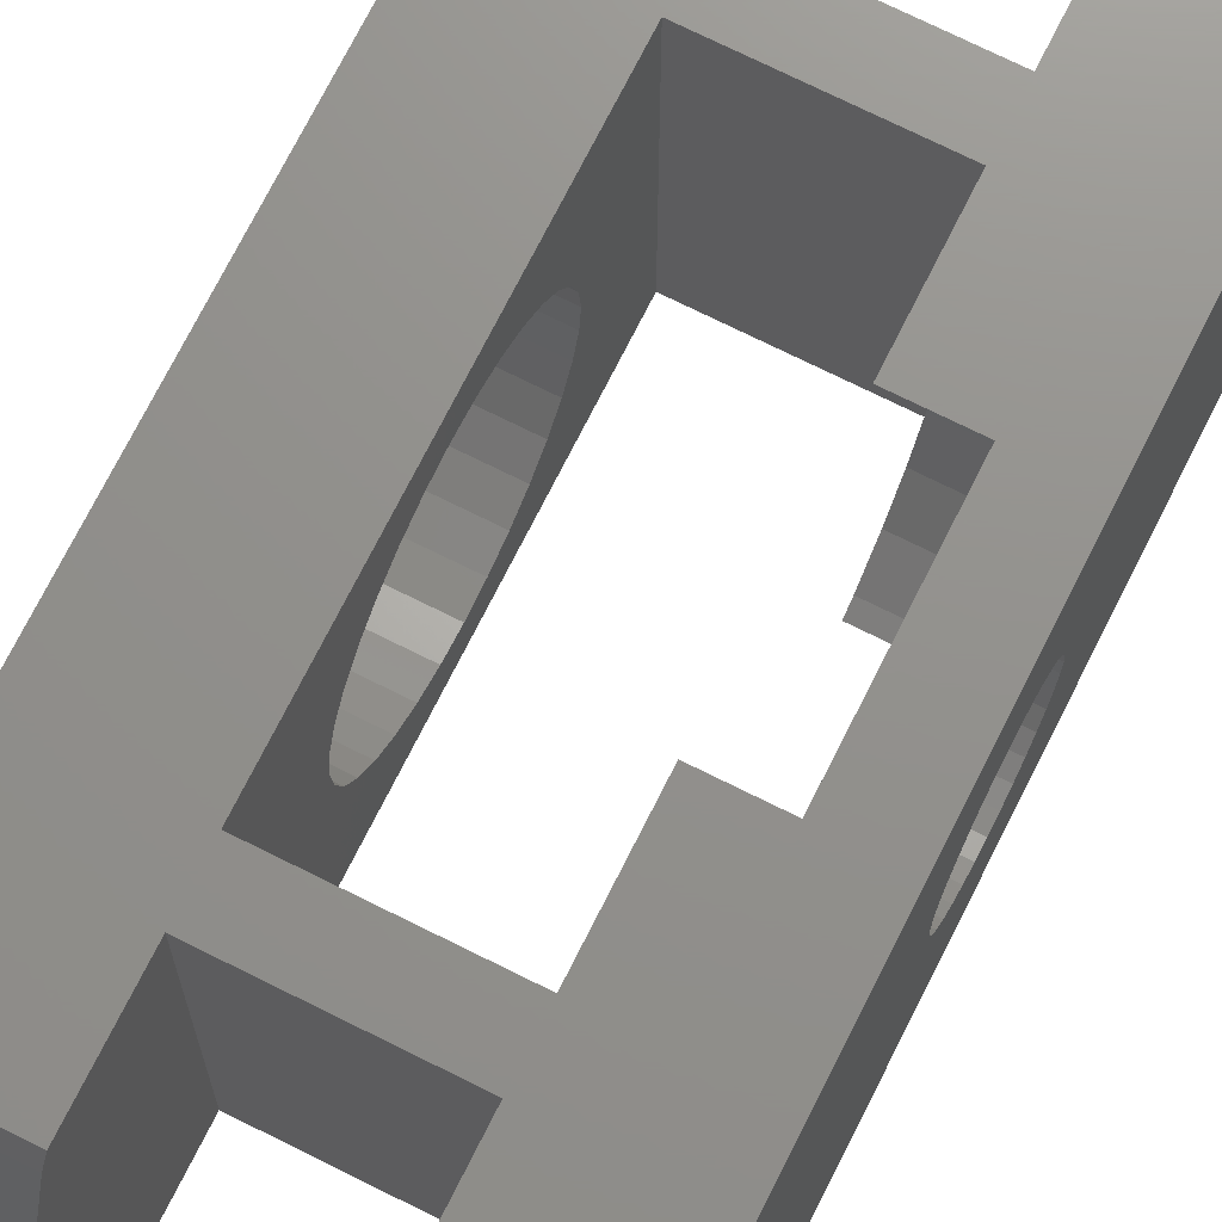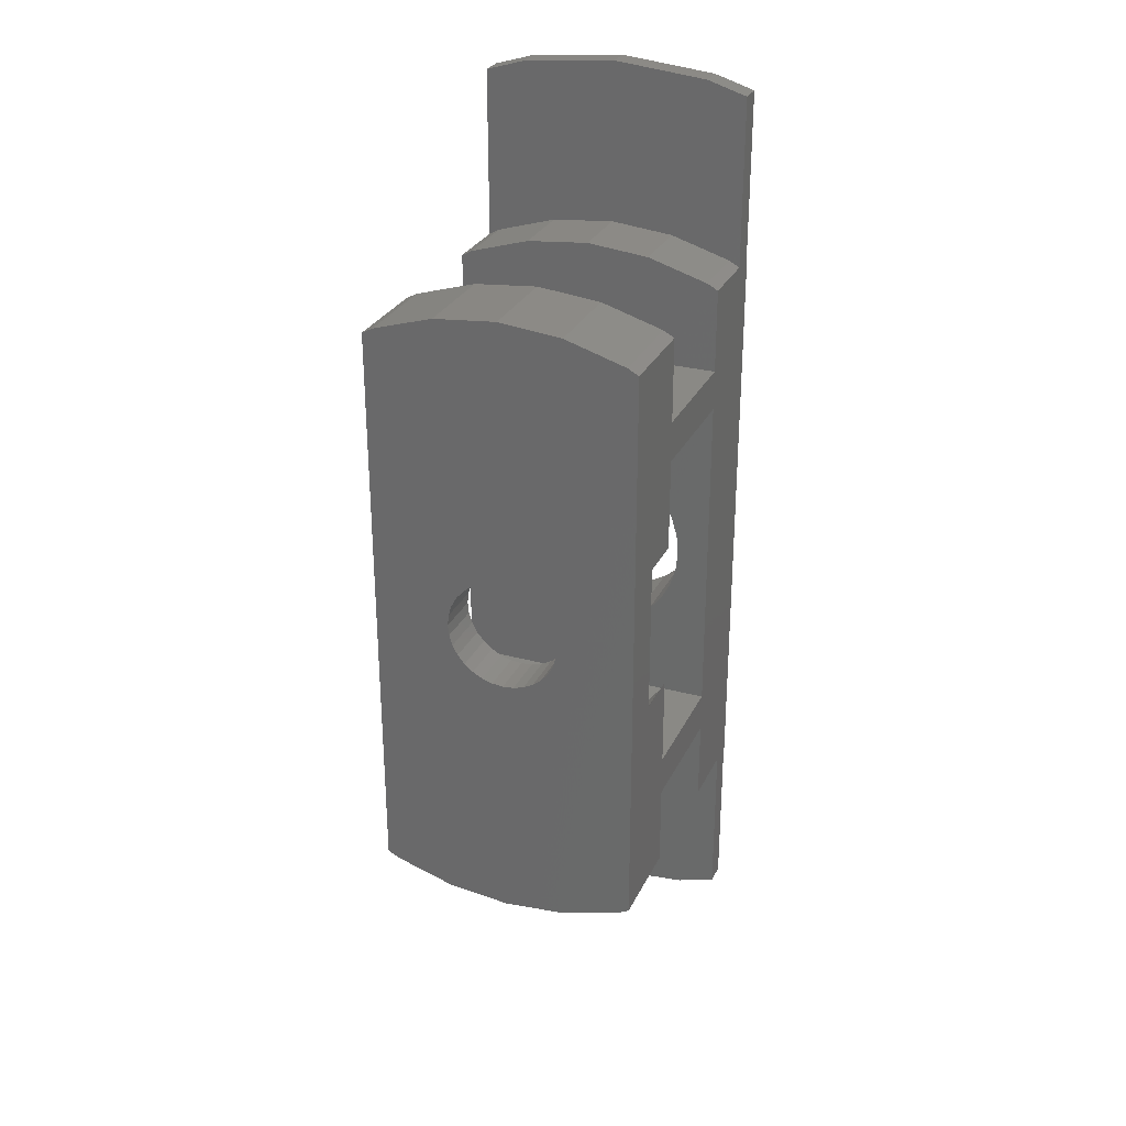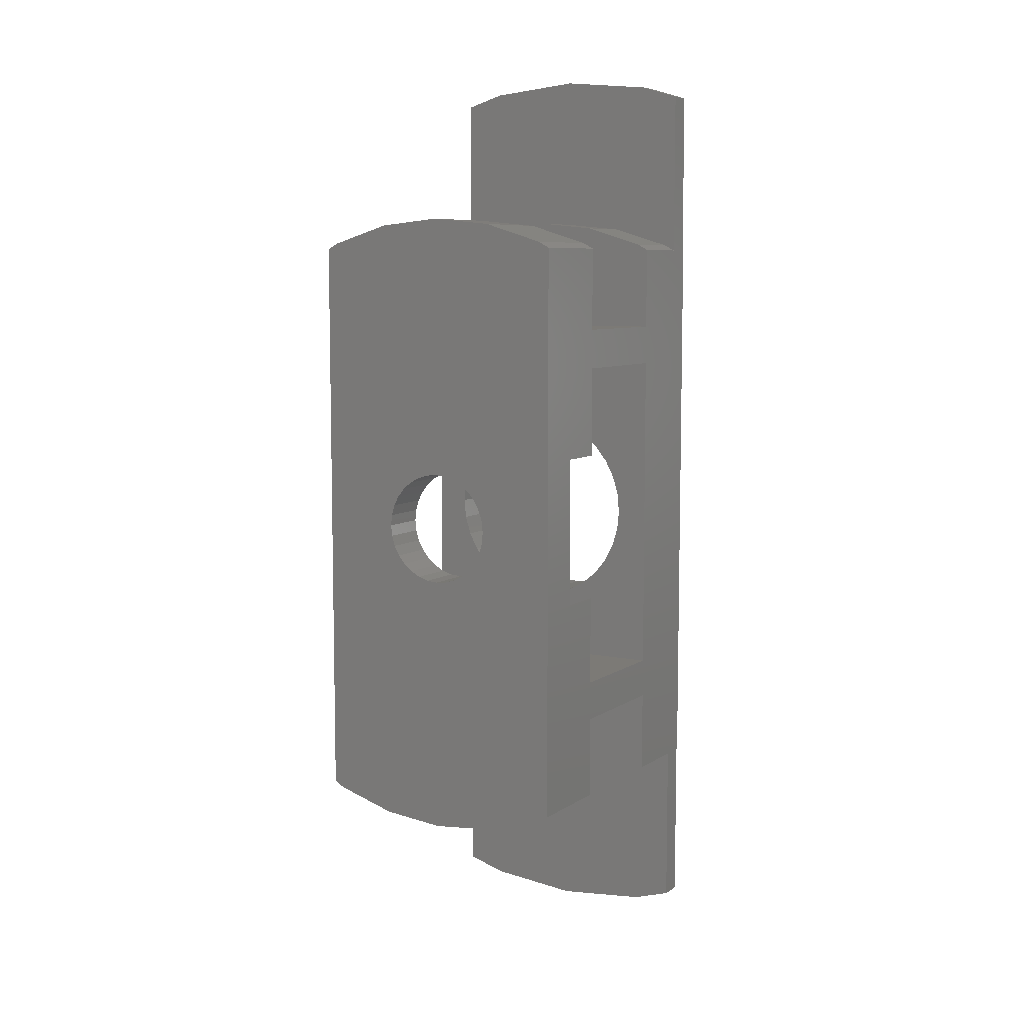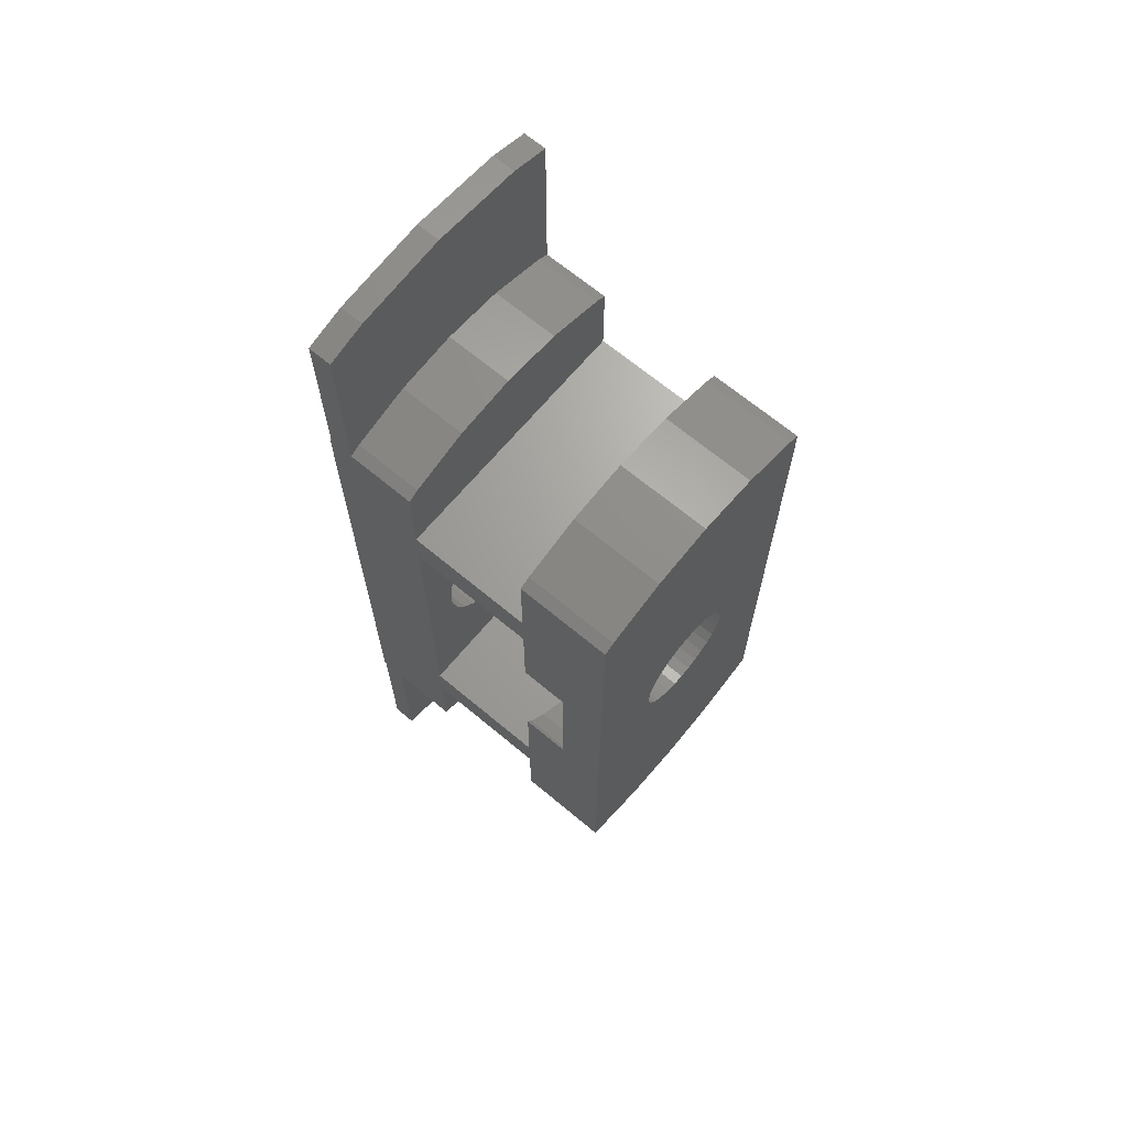
<metadata>
{"format":"stl","ext":"stl","renderer":"f3d","projection":"perspective","resolution":1024,"background":"white","views":[{"elev":72.0,"azim":-153.4,"up":"+Z"},{"elev":28.7,"azim":-68.2,"up":"+Y"},{"elev":7.6,"azim":-59.7,"up":"+Y"},{"elev":67.5,"azim":-140.1,"up":"+Y"}]}
</metadata>
<code>
# stl→obj: 300 verts, 608 faces
v -30.5 -24 -6.772e-15
v -30.5 -23.54 4.682
v -30.5 -23.54 -4.682
v -30.5 -22.17 9.184
v -30.5 -21.74 10
v -30.5 0.8291 4.168
v -30.5 21.74 10
v -30.5 2.361 3.534
v -30.5 22.17 9.184
v -30.5 3.926 1.626
v -30.5 23.54 4.682
v -30.5 4.25 -7.772e-16
v -30.5 24 -6.772e-15
v -30.5 3.005 -3.005
v -30.5 23.54 -4.682
v -30.5 22.17 -9.184
v -30.5 21.74 -10
v -30.5 -21.74 -10
v -30.5 -22.17 -9.184
v -30.5 3.005 3.005
v -30.5 -3.005 -3.005
v -30.5 -3.534 -2.361
v -30.5 -4.168 -0.8291
v -30.5 -3.926 -1.626
v -30.5 0.8291 -4.168
v -30.5 0 -4.25
v -30.5 -2.361 -3.534
v -30.5 -1.626 -3.926
v -30.5 -0.8291 -4.168
v -30.5 1.626 -3.926
v -30.5 2.361 -3.534
v -30.5 3.534 -2.361
v -30.5 3.926 -1.626
v -30.5 4.168 -0.8291
v -30.5 4.168 0.8291
v -30.5 3.534 2.361
v -30.5 -4.168 0.8291
v -30.5 -3.926 1.626
v -30.5 1.626 3.926
v -30.5 -2.361 3.534
v -30.5 -1.626 3.926
v -30.5 0 4.25
v -30.5 -0.8291 4.168
v -30.5 -3.005 3.005
v -30.5 -3.534 2.361
v -30.5 -4.25 -7.772e-16
v -23.5 -24 -5.218e-15
v -23.5 -23.54 4.682
v -23.5 -23.54 -4.682
v -23.5 -22.17 -9.184
v -23.5 -21.74 -10
v -23.5 -15.5 -10
v -27 -5.675 -10
v -23.5 15.5 -10
v -23.5 21.74 -10
v -27 5.675 -10
v -14 15.5 -10
v -23.5 12.5 -10
v -14 21.74 -10
v -8.875 21.74 -10
v -8.875 34.41 -10
v -7.125 34.41 -10
v -7.125 21.74 -10
v -14 -15.5 -10
v -7 21.74 -10
v -7 -21.74 -10
v -14 12.5 -10
v -14 -12.5 -10
v -7.125 -21.74 -10
v -8.875 -21.74 -10
v -14 -21.74 -10
v -7.125 -34.41 -10
v -23.5 -12.5 -10
v -23.5 -5.675 -10
v -23.5 5.675 -10
v -8.875 -34.41 -10
v -23.5 22.17 -9.184
v -23.5 23.54 -4.682
v -23.5 24 -5.218e-15
v -23.5 23.54 4.682
v -23.5 22.17 9.184
v -23.5 21.74 10
v -27 -5.675 10
v -23.5 -21.74 10
v -14 -12.5 10
v -23.5 -12.5 10
v -14 -15.5 10
v -8.875 -21.74 10
v -14 -21.74 10
v -14 12.5 10
v -7.125 -21.74 10
v -7.125 -34.41 10
v -8.875 -34.41 10
v -23.5 12.5 10
v -23.5 15.5 10
v -7 21.74 10
v -7.125 21.74 10
v -7 -21.74 10
v -23.5 -5.675 10
v -8.875 21.74 10
v -14 21.74 10
v -14 15.5 10
v -23.5 -15.5 10
v -27 5.675 10
v -23.5 5.675 10
v -8.875 34.41 10
v -7.125 34.41 10
v -23.5 -22.17 9.184
v -27 -4.168 0.8291
v -27 -4.25 -3.832e-47
v -27 -4.168 -0.8291
v -27 -3.926 1.626
v -27 -3.534 2.361
v -27 -3.005 3.005
v -27 -2.361 3.534
v -27 -1.626 3.926
v -27 -0.8291 4.168
v -27 0 4.25
v -27 0.8291 4.168
v -27 1.626 3.926
v -27 2.361 3.534
v -27 3.005 3.005
v -27 3.534 2.361
v -27 3.926 1.626
v -27 4.168 0.8291
v -27 4.25 -3.832e-47
v -27 4.168 -0.8291
v -27 3.926 -1.626
v -27 3.534 -2.361
v -27 3.005 -3.005
v -27 2.361 -3.534
v -27 1.626 -3.926
v -27 0.8291 -4.168
v -27 0 -4.25
v -27 -0.8291 -4.168
v -27 -1.626 -3.926
v -27 -2.361 -3.534
v -27 -3.005 -3.005
v -27 -3.534 -2.361
v -27 -3.926 -1.626
v -14 -24 -6.772e-15
v -14 -23.54 4.682
v -14 -23.54 -4.682
v -14 -22.17 9.184
v -14 -22.17 -9.184
v -8.875 -22.17 -9.184
v -8.875 -36 -5.634e-15
v -8.875 -35.31 7.023
v -8.875 -35.31 -7.023
v -8.875 -22.17 9.184
v -8.875 -23.54 4.682
v -8.875 -24 -5.634e-15
v -8.875 -23.54 -4.682
v -7.125 -35.31 -7.023
v -7.125 -35.31 7.023
v -7.125 -36 -5.246e-15
v -7.125 -22.17 -9.184
v -7.125 -23.54 -4.682
v -7.125 -24 -5.246e-15
v -7.125 -23.54 4.682
v -7.125 -22.17 9.184
v -7 -22.17 -9.184
v -7 -23.54 4.682
v -7 -24 -5.218e-15
v -7 -23.54 -4.682
v -7 -7.477 -1.487
v -7 7.477 1.487
v -7 7.623 0
v -7 24 -5.218e-15
v -7 2.917 7.043
v -7 4.235 6.338
v -7 22.17 9.184
v -7 0 7.623
v -7 1.487 7.477
v -7 -22.17 9.184
v -7 -7.043 -2.917
v -7 -7.623 0
v -7 -7.477 1.487
v -7 -2.917 7.043
v -7 -1.487 7.477
v -7 7.477 -1.487
v -7 7.043 -2.917
v -7 23.54 -4.682
v -7 -7.043 2.917
v -7 -6.338 4.235
v -7 -5.39 5.39
v -7 6.338 -4.235
v -7 22.17 -9.184
v -7 -4.235 6.338
v -7 7.043 2.917
v -7 5.39 5.39
v -7 6.338 4.235
v -7 23.54 4.682
v -7 -2.917 -7.043
v -7 -4.235 -6.338
v -7 5.39 -5.39
v -7 4.235 -6.338
v -7 -1.487 -7.477
v -7 2.917 -7.043
v -7 1.487 -7.477
v -7 0 -7.623
v -7 -5.39 -5.39
v -7 -6.338 -4.235
v -7.125 22.17 -9.184
v -7.125 24 -5.246e-15
v -7.125 23.54 -4.682
v -7.125 22.17 9.184
v -7.125 23.54 4.682
v -7.125 35.31 -7.023
v -7.125 36 -5.246e-15
v -7.125 35.31 7.023
v -8.875 35.31 -7.023
v -8.875 22.17 9.184
v -8.875 35.31 7.023
v -8.875 36 -5.634e-15
v -8.875 22.17 -9.184
v -8.875 23.54 -4.682
v -8.875 24 -5.634e-15
v -8.875 23.54 4.682
v -14 22.17 -9.184
v -14 22.17 9.184
v -14 23.54 4.682
v -14 24 -6.772e-15
v -14 23.54 -4.682
v -27 -6.417 9.603
v -27 -8.167 8.167
v -27 -9.603 6.417
v -27 -11.33 2.253
v -27 -10.67 4.42
v -27 -11.55 -7.772e-16
v -27 -11.33 -2.253
v -27 -10.67 -4.42
v -27 -9.603 -6.417
v -27 -8.167 -8.167
v -27 -6.417 -9.603
v -27 8.167 -8.167
v -27 11.55 -7.772e-16
v -27 11.33 -2.253
v -27 11.33 2.253
v -27 10.67 4.42
v -27 9.603 6.417
v -27 8.167 8.167
v -27 6.417 9.603
v -27 9.603 -6.417
v -27 6.417 -9.603
v -27 10.67 -4.42
v -23.5 6.417 -9.603
v -23.5 11.55 0
v -23.5 11.33 -2.253
v -23.5 8.167 -8.167
v -23.5 6.417 9.603
v -23.5 8.167 8.167
v -23.5 9.603 6.417
v -23.5 10.67 4.42
v -23.5 11.33 2.253
v -23.5 10.67 -4.42
v -23.5 9.603 -6.417
v -14 1.487 7.477
v -14 -7.623 -1.554e-15
v -14 -7.477 -1.487
v -14 -7.043 -2.917
v -14 -6.338 -4.235
v -14 -5.39 -5.39
v -14 -4.235 -6.338
v -14 -2.917 -7.043
v -14 -1.487 -7.477
v -14 0 -7.623
v -14 2.917 -7.043
v -14 1.487 -7.477
v -14 4.235 -6.338
v -14 5.39 -5.39
v -14 6.338 -4.235
v -14 7.477 -1.487
v -14 7.043 -2.917
v -14 -6.338 4.235
v -14 -5.39 5.39
v -14 -1.487 7.477
v -14 0 7.623
v -14 7.623 -1.554e-15
v -14 -4.235 6.338
v -14 7.477 1.487
v -14 7.043 2.917
v -14 -2.917 7.043
v -14 6.338 4.235
v -14 5.39 5.39
v -14 4.235 6.338
v -14 2.917 7.043
v -14 -7.043 2.917
v -14 -7.477 1.487
v -23.5 -6.417 -9.603
v -23.5 -8.167 -8.167
v -23.5 -10.67 4.42
v -23.5 -9.603 6.417
v -23.5 -9.603 -6.417
v -23.5 -10.67 -4.42
v -23.5 -11.33 -2.253
v -23.5 -11.55 0
v -23.5 -8.167 8.167
v -23.5 -6.417 9.603
v -23.5 -11.33 2.253
f 1 2 3
f 3 2 4
f 3 4 5
f 6 5 7
f 8 7 9
f 10 9 11
f 12 11 13
f 14 13 15
f 3 15 16
f 3 16 17
f 3 17 18
f 3 18 19
f 8 9 20
f 21 3 22
f 3 23 24
f 3 24 22
f 25 15 26
f 3 21 27
f 3 27 28
f 3 28 29
f 3 29 26
f 3 26 15
f 30 15 25
f 31 15 30
f 14 15 31
f 32 13 14
f 33 13 32
f 34 13 33
f 12 13 34
f 35 11 12
f 36 9 10
f 20 9 36
f 37 3 38
f 39 7 8
f 40 3 41
f 42 5 6
f 39 6 7
f 43 5 42
f 41 5 43
f 3 5 41
f 44 3 40
f 38 3 45
f 3 44 45
f 3 37 46
f 23 3 46
f 10 11 35
f 2 1 47
f 48 2 47
f 47 1 3
f 49 47 3
f 49 3 19
f 50 49 19
f 50 19 18
f 51 50 18
f 52 51 53
f 54 17 55
f 56 17 54
f 54 57 58
f 57 59 60
f 60 61 62
f 60 62 63
f 64 65 66
f 67 65 68
f 64 69 70
f 64 70 71
f 69 72 70
f 67 63 65
f 64 66 69
f 67 60 63
f 68 65 64
f 73 52 53
f 53 17 56
f 74 73 53
f 58 56 54
f 18 17 53
f 18 53 51
f 68 52 73
f 57 60 67
f 58 57 67
f 75 56 58
f 70 72 76
f 52 68 64
f 17 16 55
f 55 16 77
f 16 15 77
f 77 15 78
f 15 13 78
f 78 13 79
f 11 80 13
f 13 80 79
f 9 81 11
f 11 81 80
f 7 82 9
f 9 82 81
f 83 5 84
f 85 86 87
f 88 87 89
f 90 88 91
f 92 88 93
f 91 88 92
f 94 90 95
f 96 97 98
f 99 83 86
f 97 100 98
f 100 101 98
f 101 102 98
f 103 83 84
f 86 83 103
f 83 104 7
f 95 82 7
f 7 5 83
f 105 7 104
f 90 91 98
f 95 7 94
f 102 90 98
f 102 95 90
f 88 85 87
f 90 85 88
f 87 86 103
f 106 97 107
f 106 100 97
f 105 94 7
f 5 4 108
f 84 5 108
f 4 2 48
f 108 4 48
f 109 110 37
f 37 110 46
f 111 23 110
f 110 23 46
f 112 109 38
f 38 109 37
f 113 112 45
f 45 112 38
f 114 113 44
f 44 113 45
f 115 114 40
f 40 114 44
f 116 115 41
f 41 115 40
f 117 116 43
f 43 116 41
f 118 117 42
f 42 117 43
f 119 118 6
f 6 118 42
f 120 119 39
f 39 119 6
f 121 120 8
f 8 120 39
f 122 121 20
f 20 121 8
f 36 123 122
f 20 36 122
f 10 124 123
f 36 10 123
f 35 125 124
f 10 35 124
f 12 126 125
f 35 12 125
f 127 126 12
f 34 127 12
f 128 127 34
f 33 128 34
f 129 128 33
f 32 129 33
f 130 129 32
f 14 130 32
f 131 130 14
f 31 131 14
f 132 131 31
f 30 132 31
f 133 132 30
f 25 133 30
f 134 133 25
f 26 134 25
f 135 134 26
f 29 135 26
f 136 135 29
f 28 136 29
f 137 136 28
f 27 137 28
f 138 137 27
f 21 138 27
f 138 21 139
f 139 21 22
f 139 22 140
f 140 22 24
f 140 24 111
f 111 24 23
f 48 47 49
f 51 48 50
f 50 48 49
f 52 48 51
f 103 48 52
f 84 48 103
f 108 48 84
f 103 52 64
f 87 103 64
f 141 142 143
f 143 142 144
f 143 144 89
f 143 89 87
f 143 87 64
f 143 64 71
f 143 71 145
f 146 145 71
f 70 146 71
f 147 148 149
f 149 148 93
f 149 93 88
f 149 88 150
f 149 150 151
f 151 152 149
f 152 153 149
f 153 146 149
f 146 70 149
f 149 70 76
f 154 149 76
f 72 154 76
f 155 156 154
f 69 155 72
f 72 155 154
f 157 155 69
f 158 155 157
f 159 155 158
f 160 155 159
f 161 155 160
f 91 155 161
f 92 155 91
f 162 157 69
f 66 162 69
f 163 164 165
f 66 163 162
f 162 163 165
f 166 163 66
f 167 168 169
f 170 171 172
f 173 174 96
f 175 163 98
f 176 166 66
f 177 178 163
f 179 180 163
f 181 182 183
f 184 163 178
f 185 186 163
f 187 65 188
f 189 179 163
f 190 167 169
f 189 163 186
f 191 192 193
f 174 170 172
f 98 180 96
f 98 163 180
f 180 173 96
f 96 174 172
f 172 171 193
f 171 191 193
f 193 192 169
f 192 190 169
f 168 181 183
f 169 168 183
f 184 185 163
f 183 182 188
f 182 187 188
f 194 195 66
f 65 196 197
f 198 194 66
f 65 197 199
f 65 200 66
f 65 199 200
f 200 201 66
f 195 202 66
f 202 203 66
f 203 176 66
f 201 198 66
f 166 177 163
f 187 196 65
f 63 204 65
f 65 204 188
f 205 206 107
f 107 97 207
f 206 204 107
f 208 107 207
f 208 205 107
f 204 63 107
f 63 62 107
f 62 209 107
f 209 210 107
f 210 211 107
f 61 212 62
f 62 212 209
f 100 106 213
f 213 106 214
f 213 214 215
f 213 215 212
f 213 212 61
f 216 61 60
f 217 61 216
f 218 61 217
f 219 61 218
f 213 61 219
f 59 220 60
f 60 220 216
f 57 102 59
f 59 102 101
f 59 101 221
f 59 221 222
f 59 222 223
f 59 223 224
f 59 224 220
f 54 95 57
f 57 95 102
f 95 54 55
f 78 95 77
f 77 95 55
f 79 95 78
f 80 95 79
f 81 95 80
f 82 95 81
f 225 226 227
f 228 225 229
f 229 225 227
f 230 225 228
f 231 225 230
f 232 225 231
f 233 225 232
f 234 225 233
f 235 225 234
f 53 225 235
f 111 225 53
f 111 110 225
f 131 132 56
f 129 130 236
f 237 225 238
f 239 225 237
f 240 225 239
f 241 225 240
f 242 225 241
f 243 225 242
f 104 225 243
f 83 225 104
f 127 128 244
f 121 122 238
f 130 131 245
f 120 225 119
f 121 225 120
f 122 123 238
f 238 225 121
f 238 123 246
f 123 124 246
f 246 125 244
f 125 126 244
f 244 128 236
f 128 129 236
f 236 130 245
f 245 131 56
f 56 132 53
f 132 133 53
f 115 116 225
f 133 134 53
f 134 135 53
f 135 136 53
f 136 137 53
f 137 138 53
f 112 113 225
f 138 139 53
f 139 140 53
f 140 111 53
f 110 109 225
f 113 114 225
f 109 112 225
f 116 117 225
f 118 225 117
f 126 127 244
f 118 119 225
f 124 125 246
f 114 115 225
f 56 75 247
f 245 56 247
f 247 75 58
f 248 249 58
f 250 247 58
f 251 94 105
f 252 94 251
f 253 94 252
f 254 255 94
f 94 248 58
f 94 255 248
f 249 256 58
f 256 257 58
f 257 250 58
f 253 254 94
f 94 58 67
f 90 94 67
f 258 85 90
f 68 85 259
f 68 259 260
f 68 260 261
f 68 261 262
f 68 262 263
f 68 263 264
f 68 264 265
f 68 265 266
f 68 266 67
f 266 267 67
f 268 67 269
f 270 67 268
f 271 67 270
f 272 67 271
f 273 90 274
f 67 272 274
f 67 274 90
f 275 85 276
f 277 85 278
f 273 279 90
f 276 85 280
f 279 281 90
f 281 282 90
f 280 85 283
f 282 284 90
f 284 285 90
f 283 85 277
f 285 286 90
f 286 287 90
f 278 85 258
f 287 258 90
f 288 85 275
f 289 85 288
f 259 85 289
f 269 67 267
f 73 86 68
f 68 86 85
f 290 73 74
f 291 73 290
f 292 293 86
f 294 73 291
f 295 73 294
f 296 73 295
f 297 73 296
f 86 73 297
f 298 86 293
f 299 86 298
f 99 86 299
f 297 300 86
f 300 292 86
f 290 74 53
f 235 290 53
f 101 100 221
f 221 100 213
f 106 107 214
f 214 107 211
f 97 96 207
f 207 96 172
f 91 161 175
f 98 91 175
f 93 148 155
f 92 93 155
f 89 144 150
f 88 89 150
f 299 225 99
f 99 225 83
f 251 105 243
f 243 105 104
f 152 141 143
f 153 152 143
f 153 143 145
f 146 153 145
f 144 142 151
f 150 144 151
f 142 141 152
f 151 142 152
f 156 147 149
f 154 156 149
f 148 147 156
f 155 148 156
f 161 160 163
f 175 161 163
f 160 159 164
f 163 160 164
f 164 159 158
f 165 164 158
f 165 158 157
f 162 165 157
f 207 172 208
f 208 172 193
f 208 193 205
f 205 193 169
f 206 205 183
f 183 205 169
f 204 206 188
f 188 206 183
f 166 260 177
f 177 260 259
f 176 261 166
f 166 261 260
f 203 262 176
f 176 262 261
f 202 263 203
f 203 263 262
f 202 195 264
f 263 202 264
f 195 194 265
f 264 195 265
f 194 198 266
f 265 194 266
f 198 201 267
f 266 198 267
f 201 200 269
f 267 201 269
f 200 199 268
f 269 200 268
f 199 197 270
f 268 199 270
f 197 196 271
f 270 197 271
f 196 187 272
f 271 196 272
f 187 182 274
f 272 187 274
f 182 181 273
f 274 182 273
f 181 168 279
f 273 181 279
f 279 168 167
f 281 279 167
f 281 167 190
f 282 281 190
f 282 190 192
f 284 282 192
f 284 192 191
f 285 284 191
f 191 171 285
f 285 171 286
f 171 170 286
f 286 170 287
f 170 174 287
f 287 174 258
f 174 173 258
f 258 173 278
f 173 180 278
f 278 180 277
f 180 179 277
f 277 179 283
f 179 189 283
f 283 189 280
f 189 186 280
f 280 186 276
f 186 185 276
f 276 185 275
f 185 184 275
f 275 184 288
f 184 178 288
f 288 178 289
f 178 177 289
f 289 177 259
f 214 211 215
f 215 211 210
f 212 215 209
f 209 215 210
f 221 213 222
f 222 213 219
f 222 219 223
f 223 219 218
f 224 223 217
f 217 223 218
f 220 224 216
f 216 224 217
f 298 226 299
f 299 226 225
f 252 251 242
f 242 251 243
f 241 253 252
f 242 241 252
f 240 254 253
f 241 240 253
f 239 255 254
f 240 239 254
f 237 248 255
f 239 237 255
f 238 249 248
f 237 238 248
f 246 256 249
f 238 246 249
f 244 257 256
f 246 244 256
f 236 250 257
f 244 236 257
f 245 247 250
f 236 245 250
f 291 290 235
f 234 291 235
f 291 234 294
f 294 234 233
f 294 233 295
f 295 233 232
f 295 232 296
f 296 232 231
f 296 231 297
f 297 231 230
f 297 230 300
f 300 230 228
f 300 228 292
f 292 228 229
f 292 229 293
f 293 229 227
f 293 227 298
f 298 227 226

</code>
